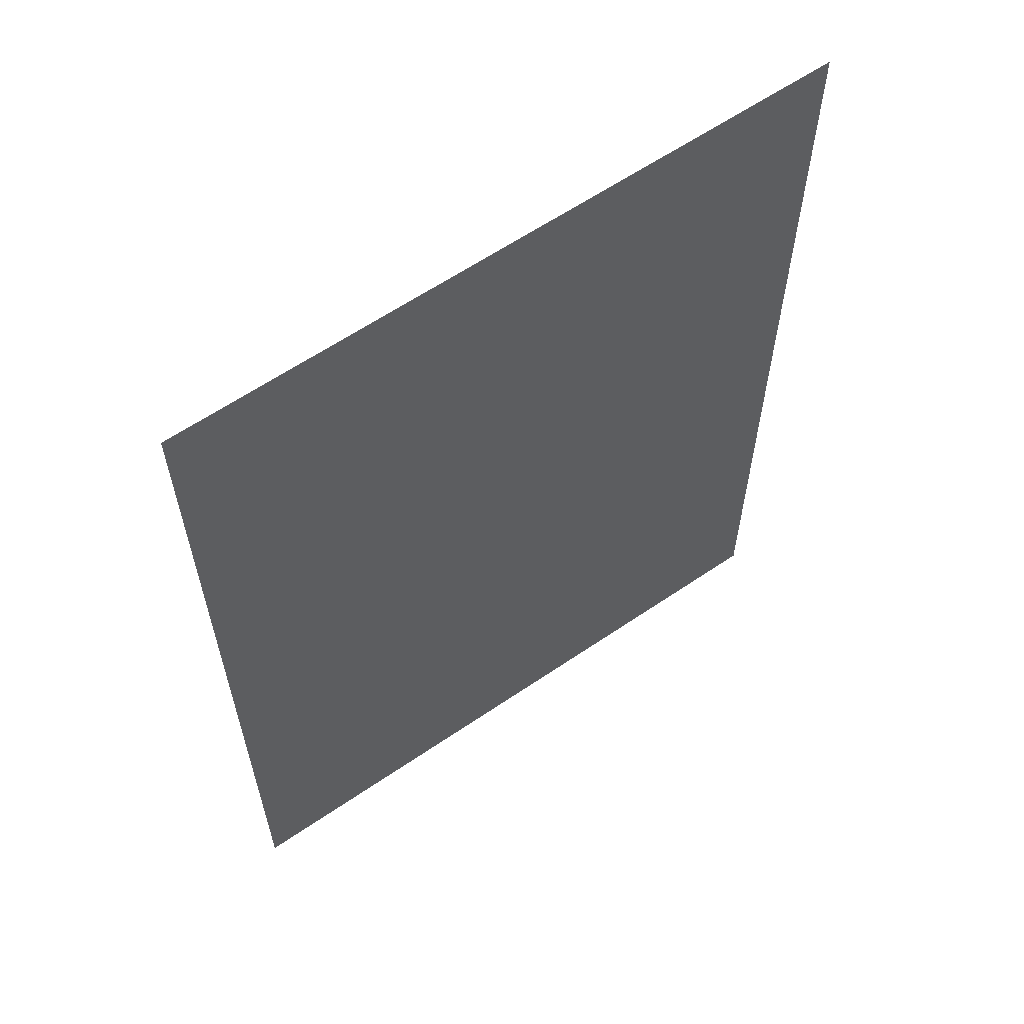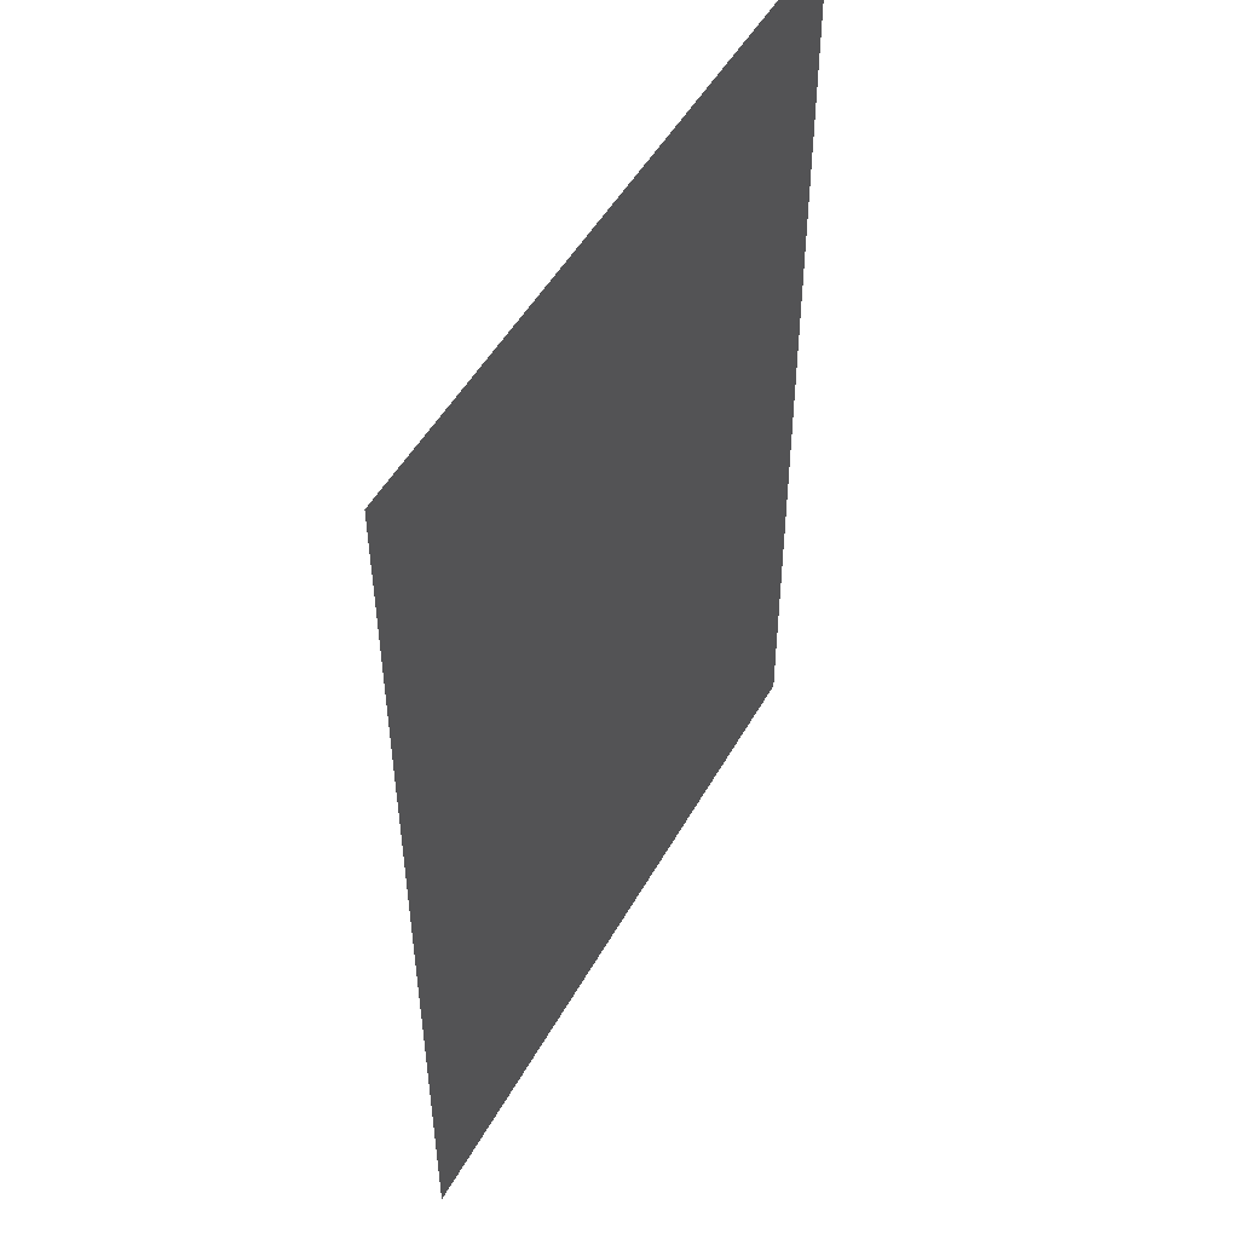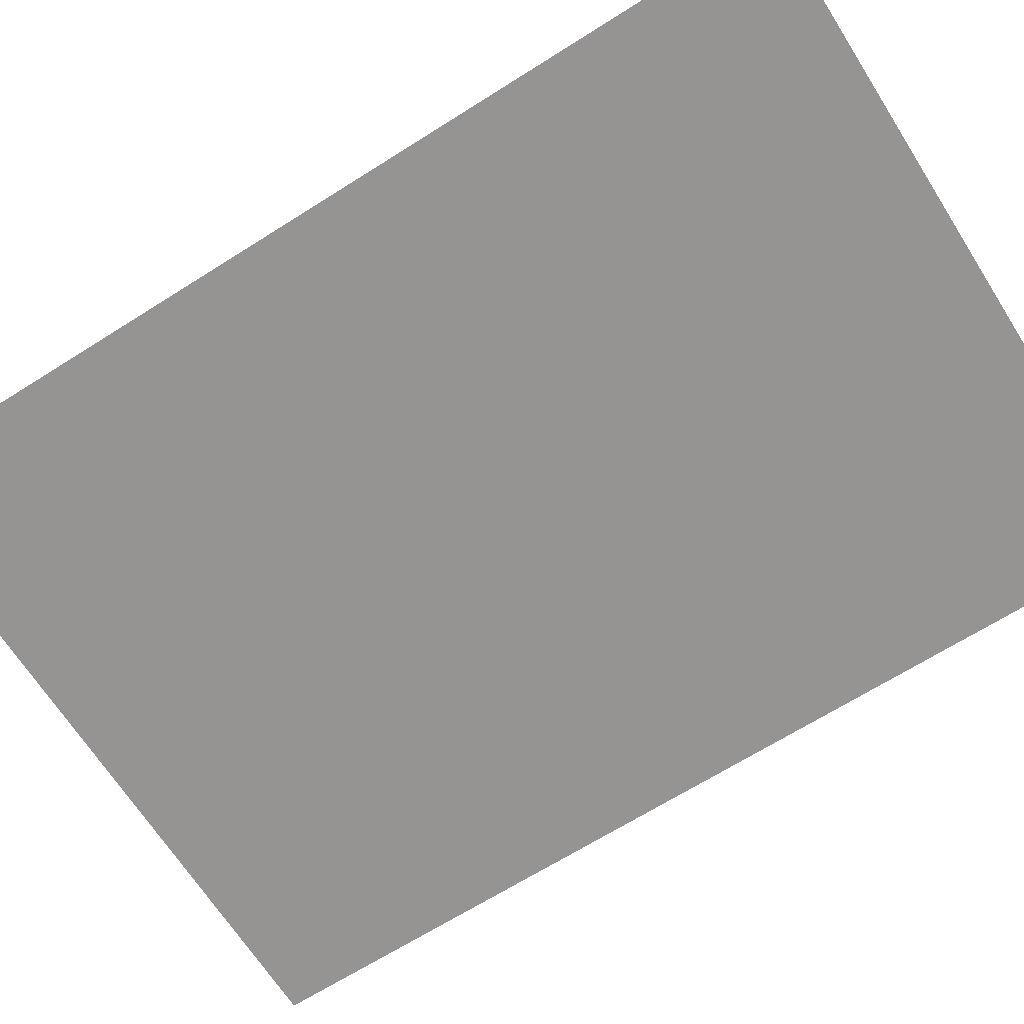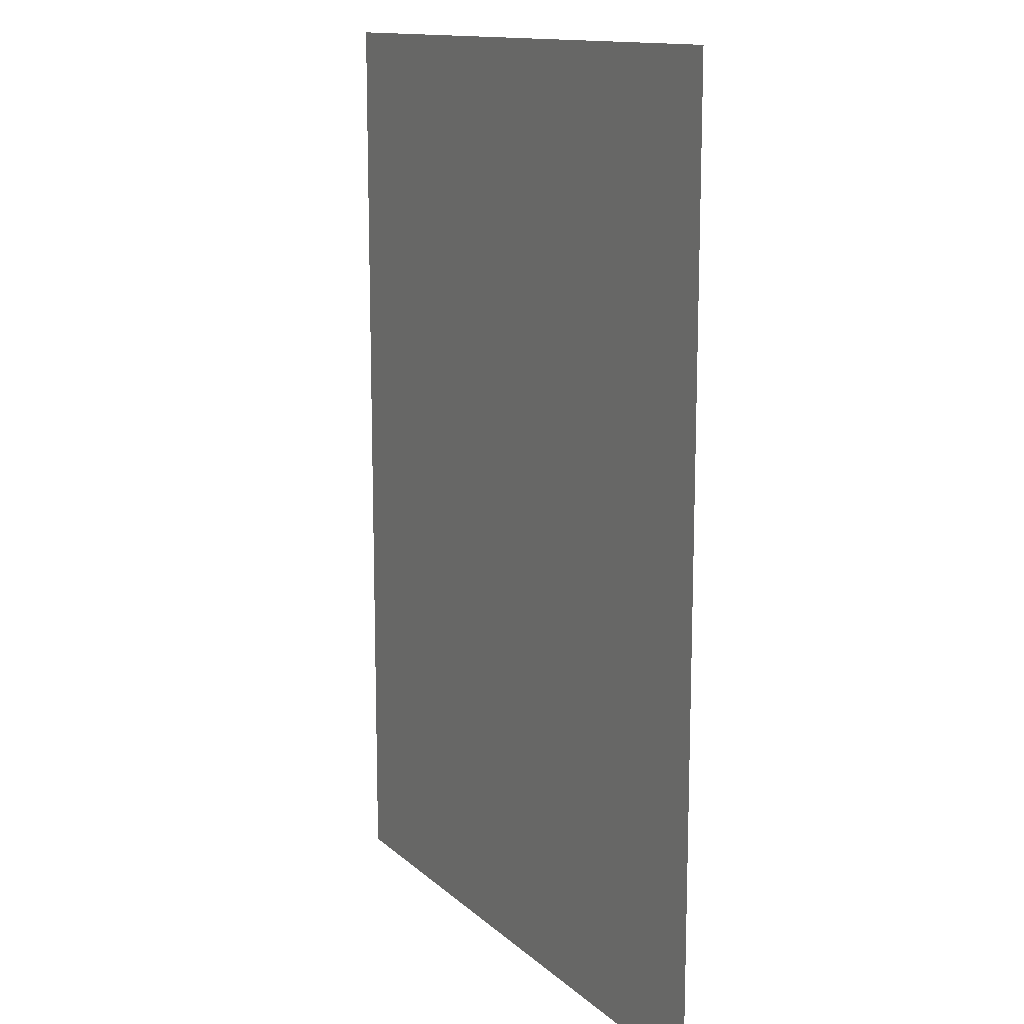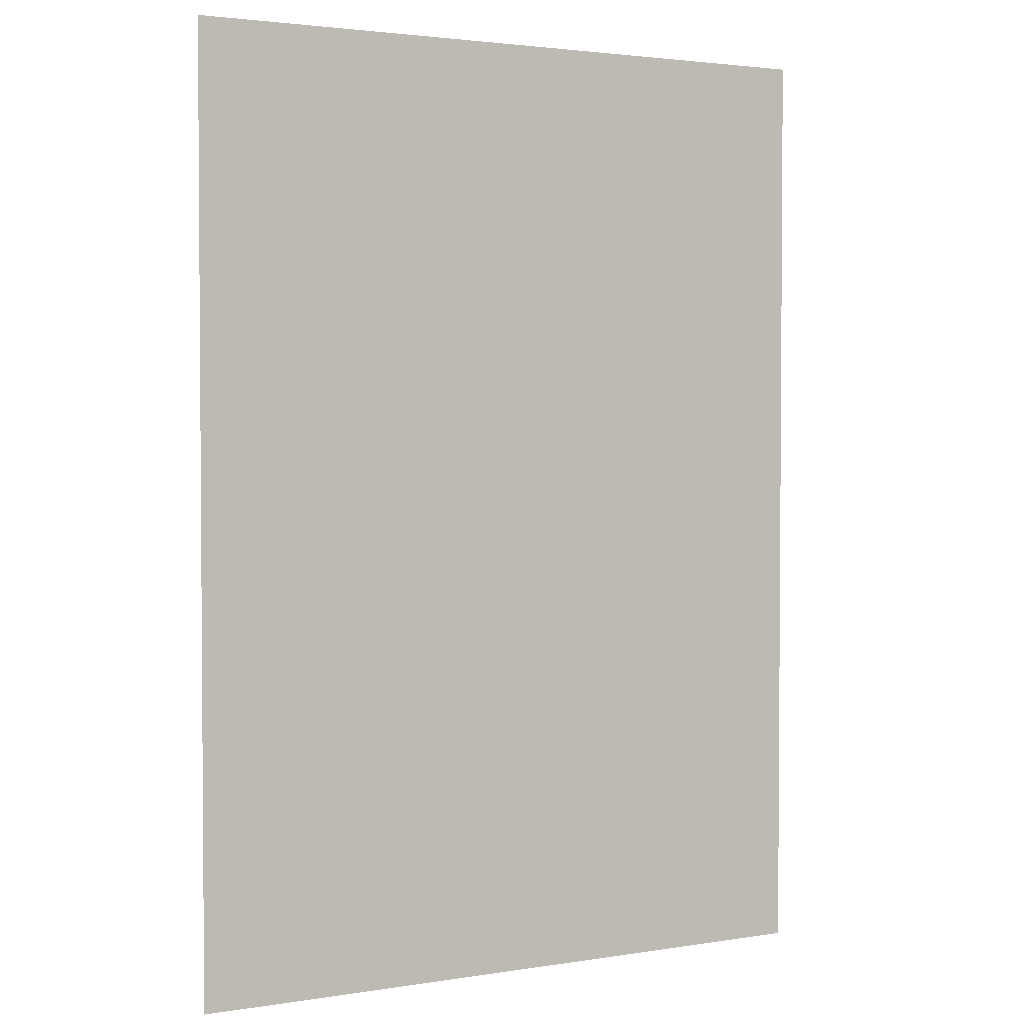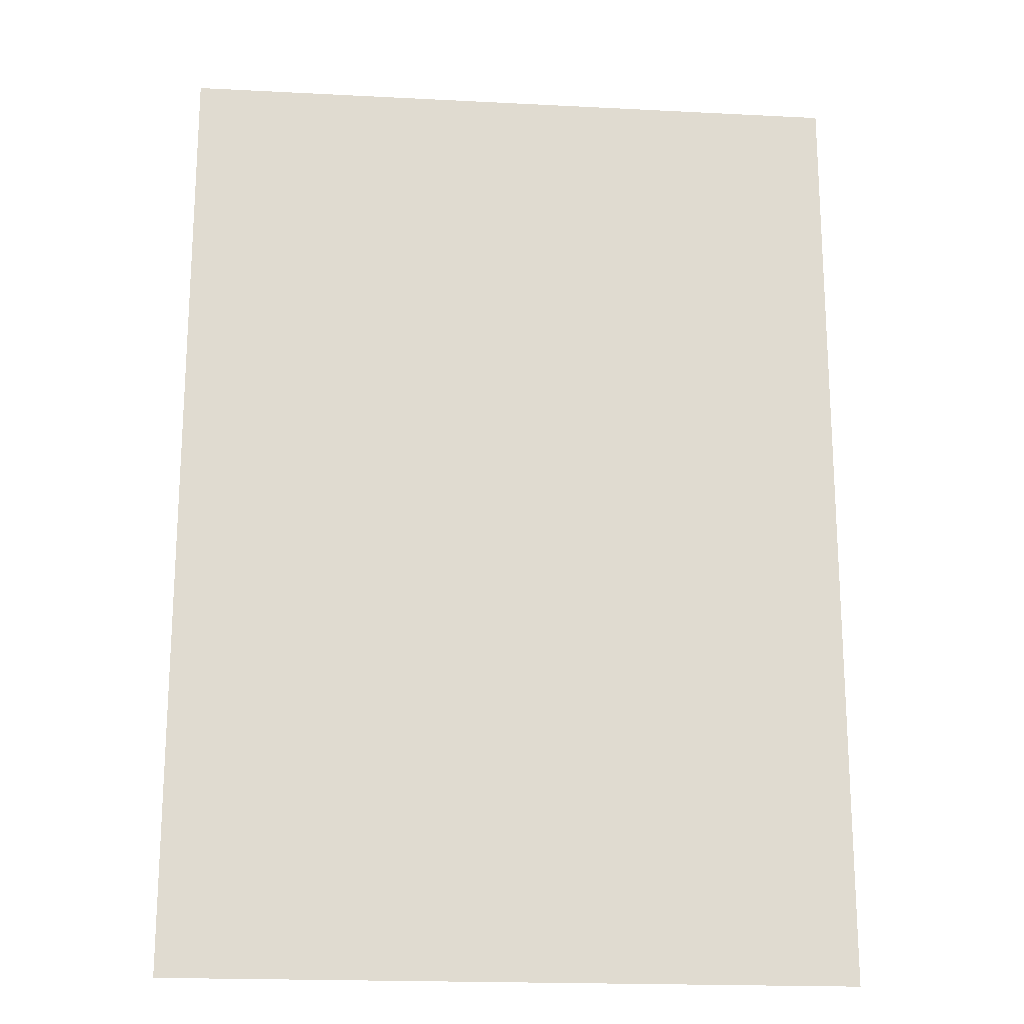
<metadata>
{"format":"obj","ext":"obj","renderer":"f3d","projection":"perspective","resolution":1024,"background":"white","views":[{"elev":61.8,"azim":-34.7,"up":"+Z"},{"elev":50.8,"azim":-61.3,"up":"+Z"},{"elev":-67.1,"azim":122.4,"up":"+Y"},{"elev":13.3,"azim":61.5,"up":"+Z"},{"elev":2.6,"azim":-29.3,"up":"+Z"},{"elev":-19.4,"azim":174.5,"up":"+Z"}]}
</metadata>
<code>
g default
v -9.657 0.7117 13.06
v 9.657 0.7117 13.06
v -9.657 0.7117 -14.05
v 9.657 0.7117 -14.05
g screen
f 2 4 1
f 1 4 3

</code>
